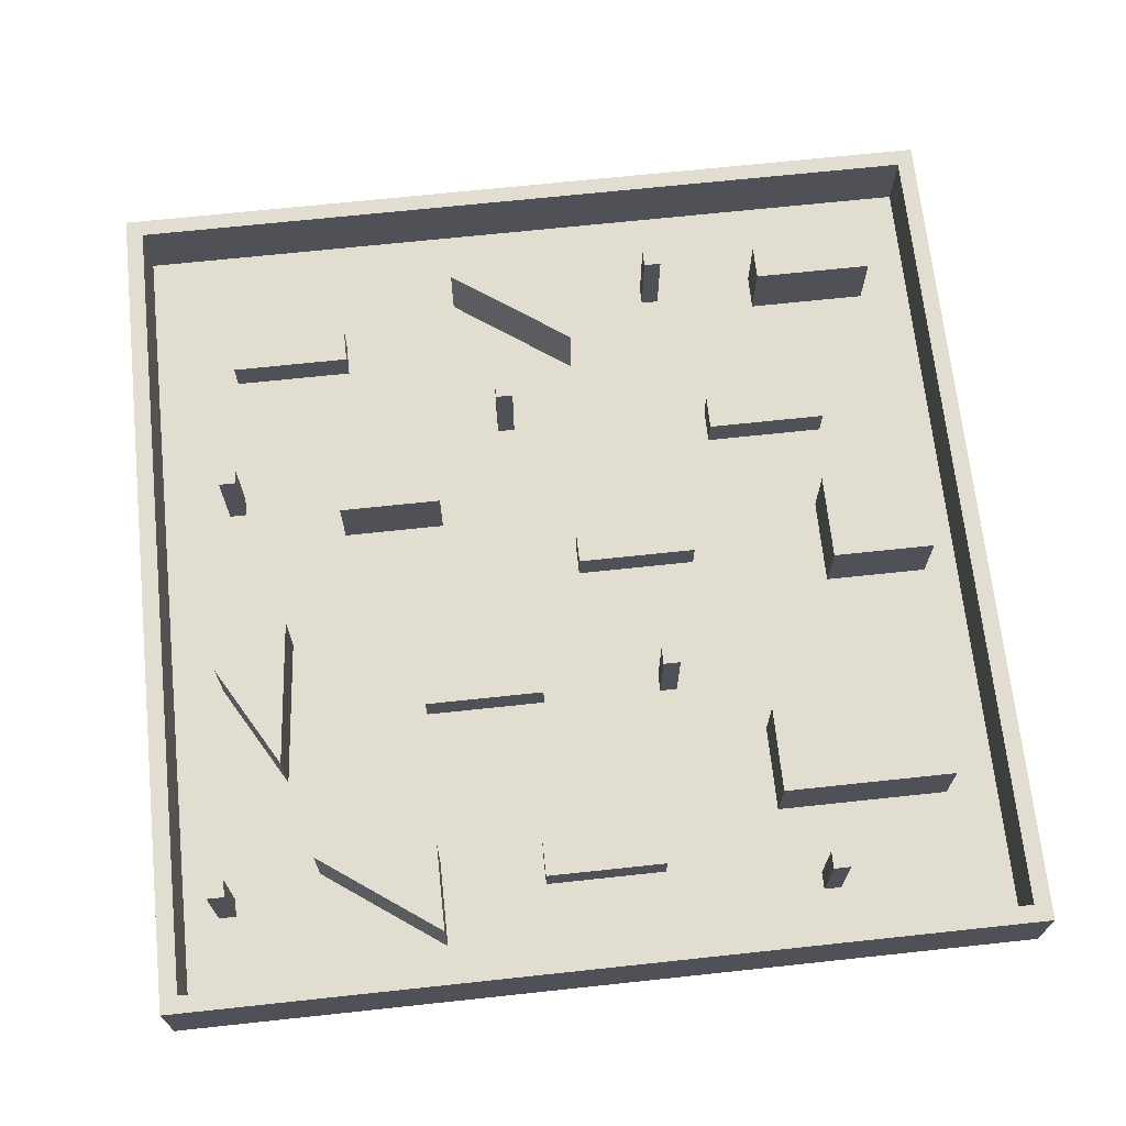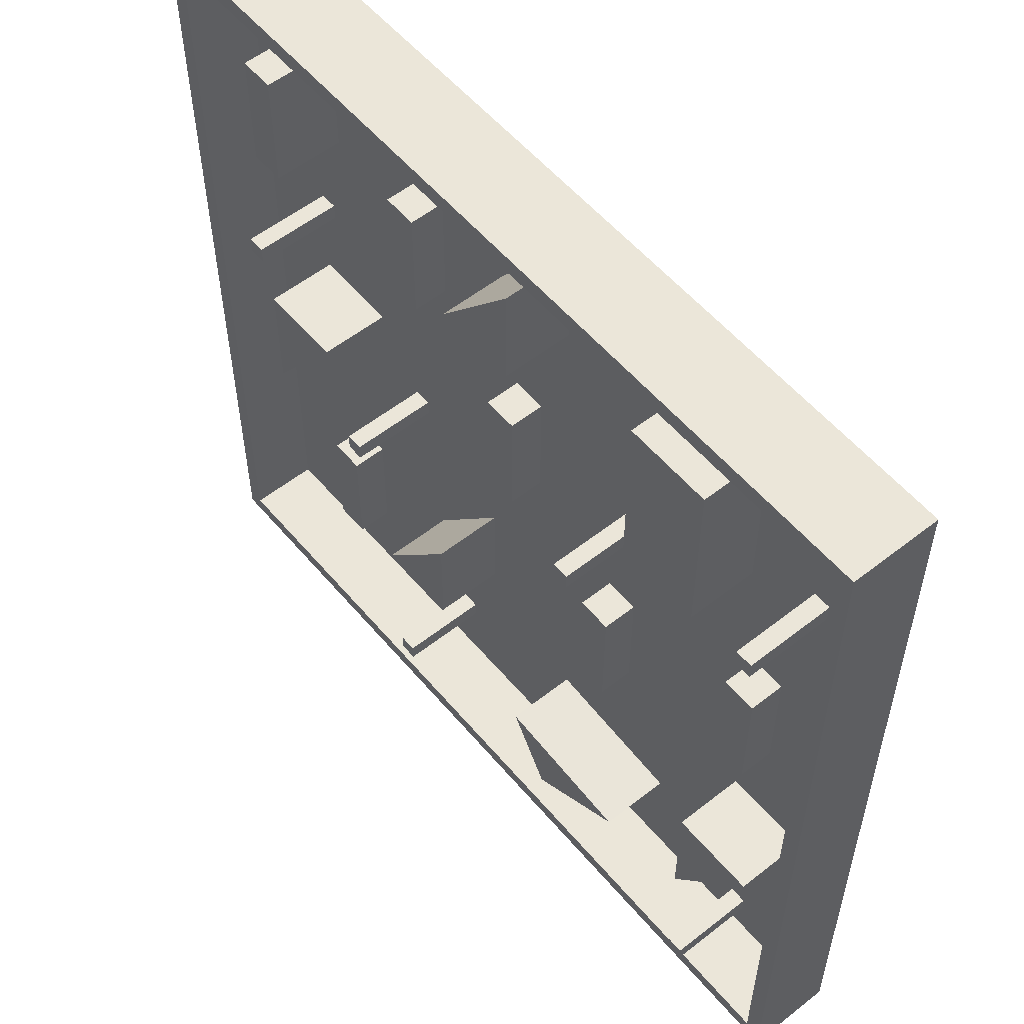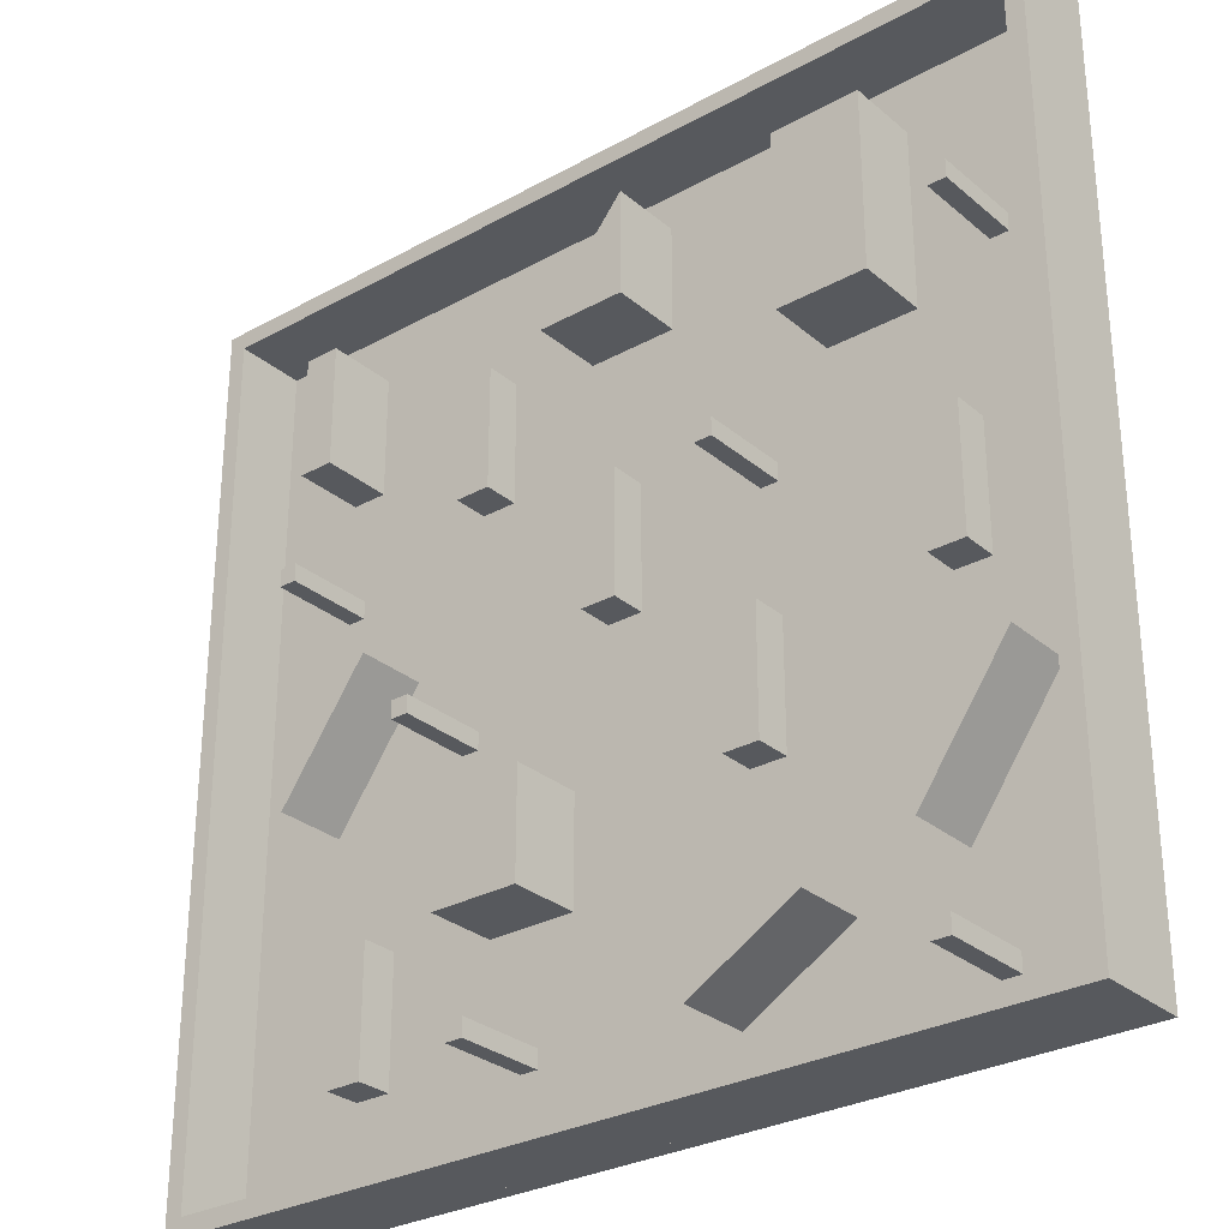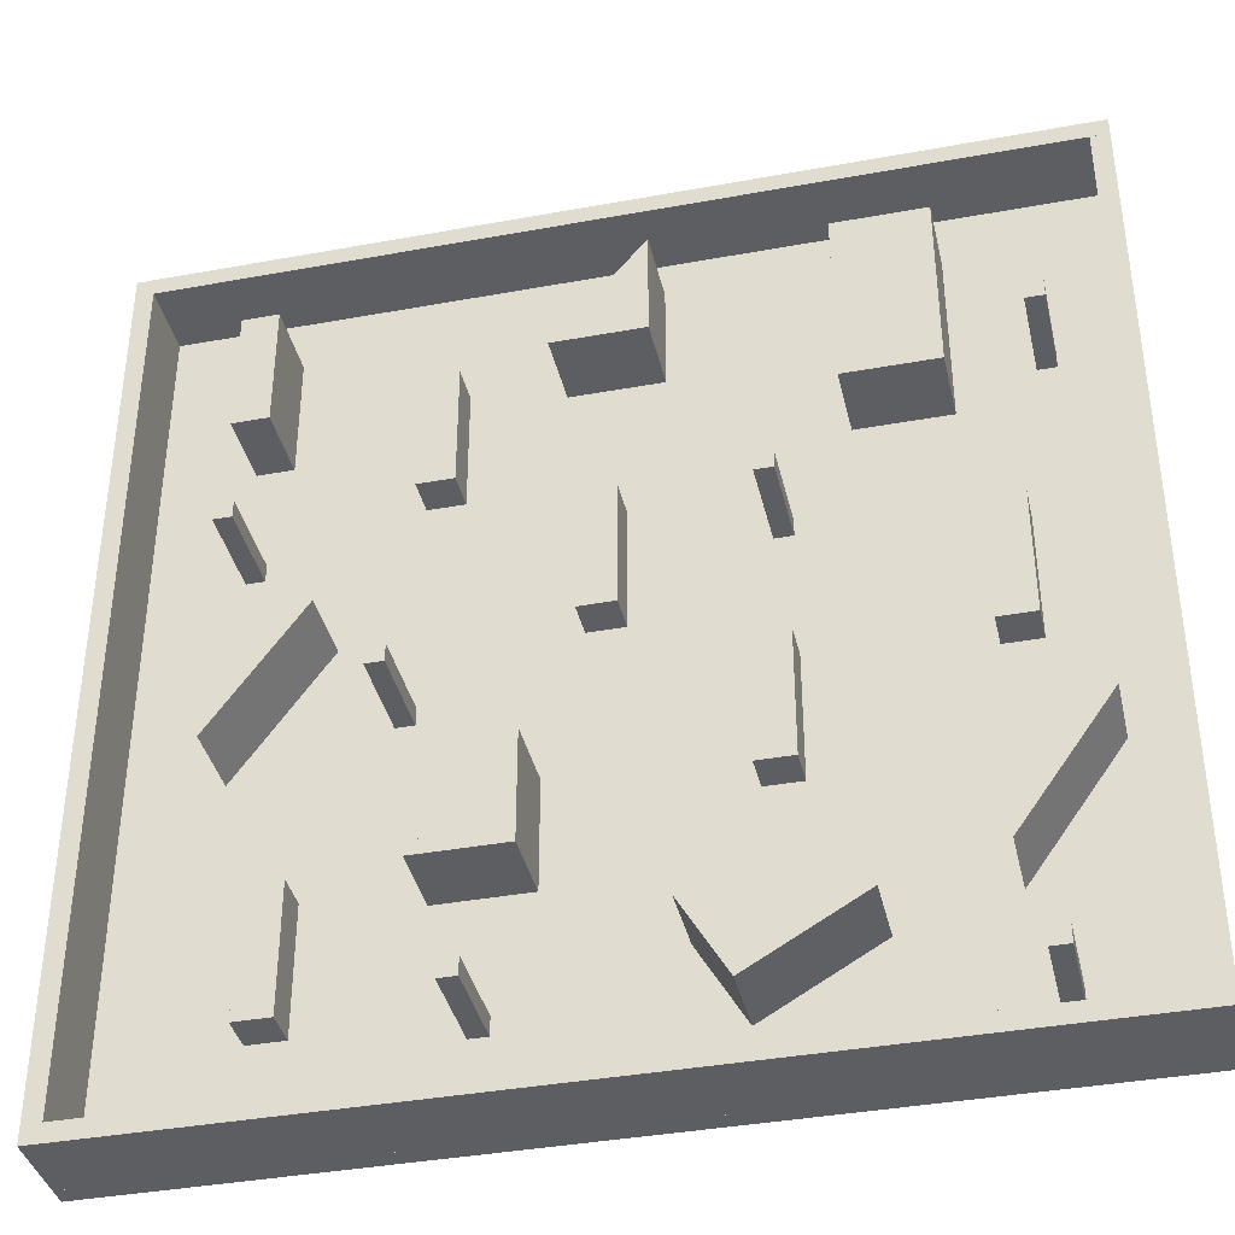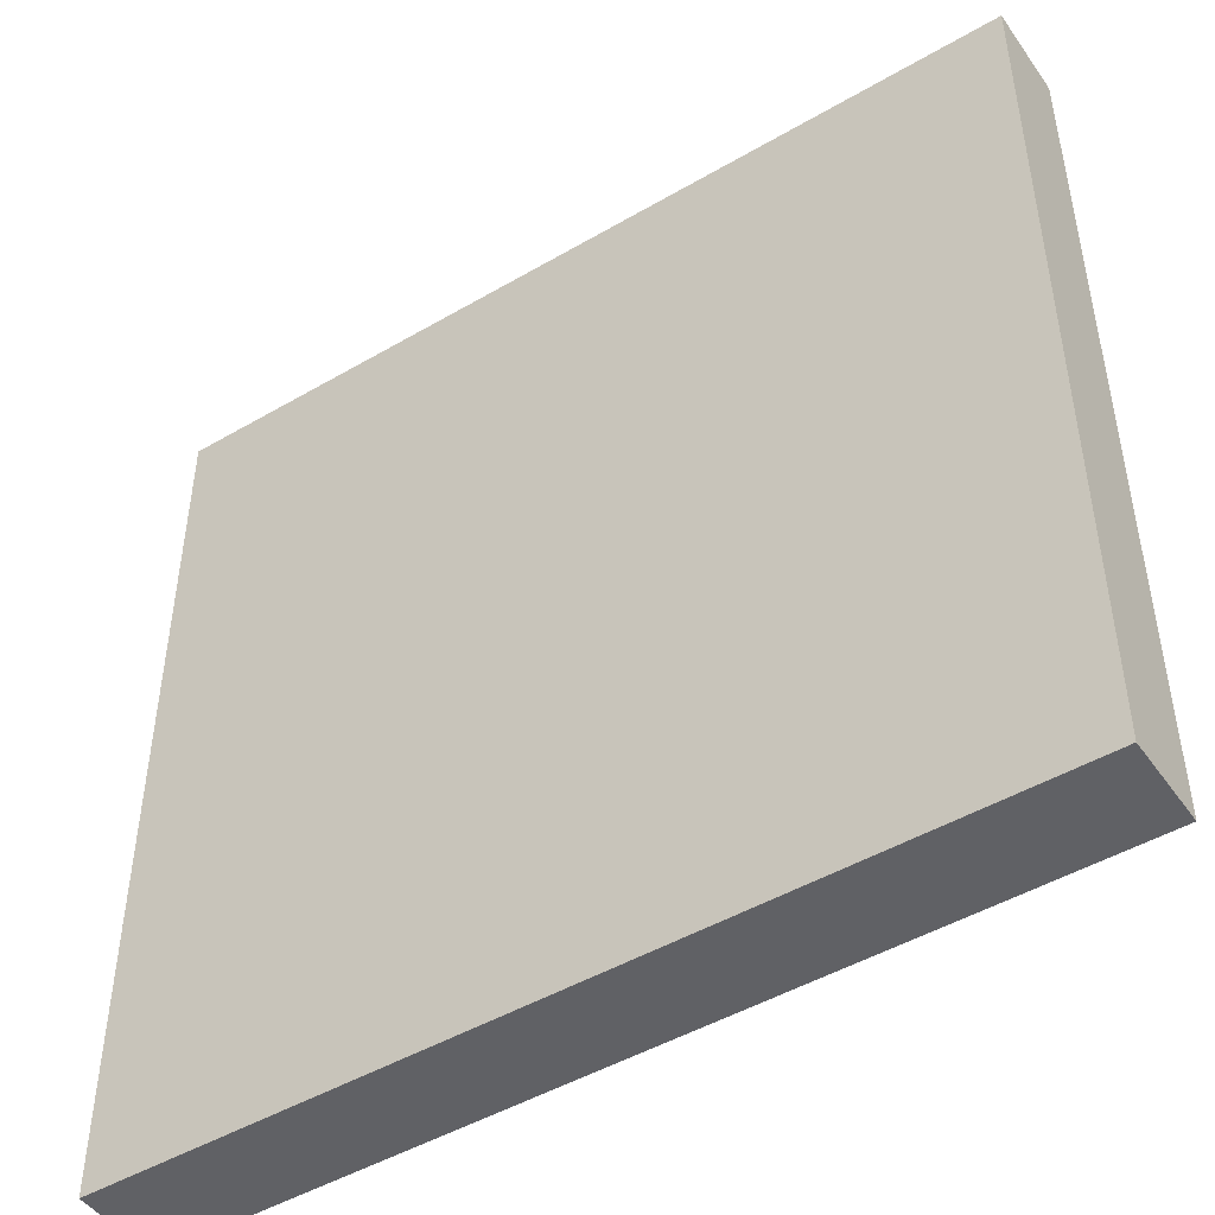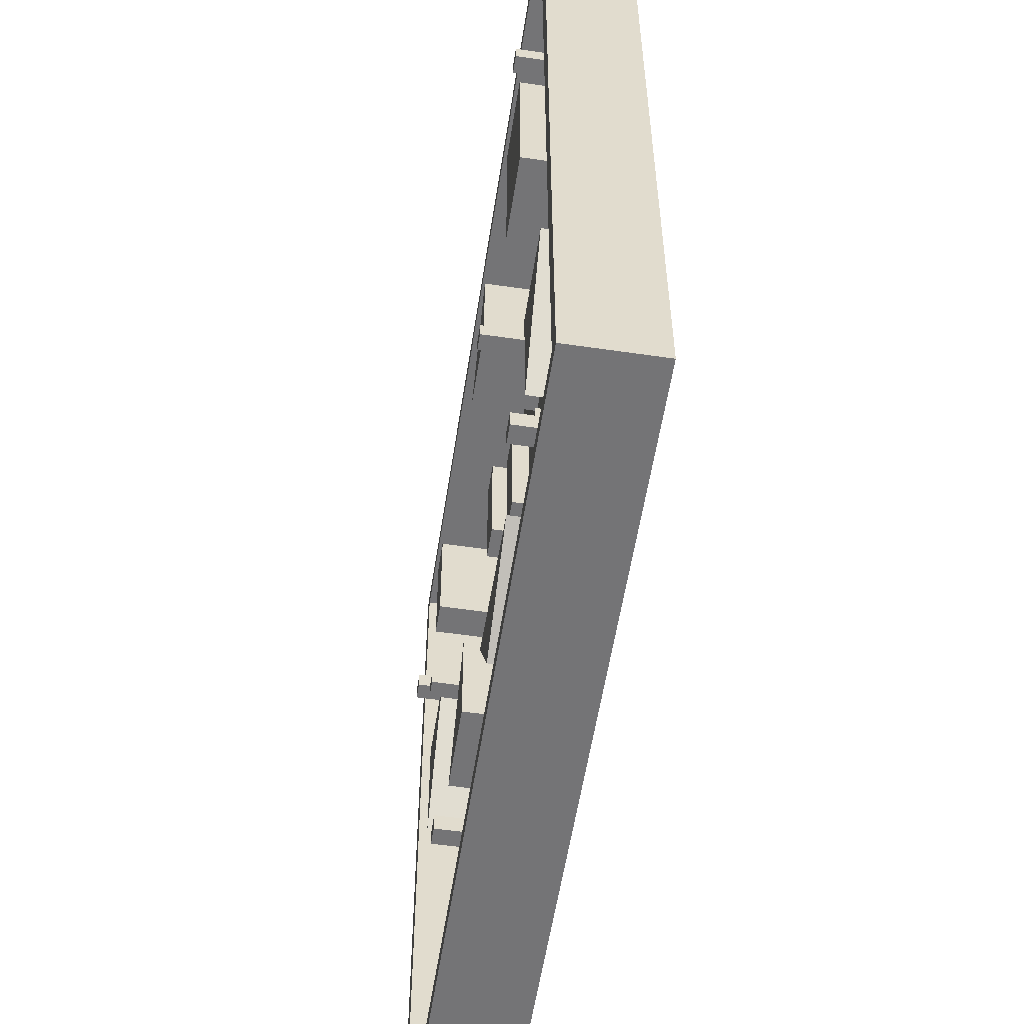
<metadata>
{"format":"obj","ext":"obj","renderer":"f3d","projection":"perspective","resolution":1024,"background":"white","views":[{"elev":68.8,"azim":-96.1,"up":"+Y"},{"elev":55.8,"azim":-129.5,"up":"+Z"},{"elev":-29.3,"azim":-140.8,"up":"+Z"},{"elev":-38.5,"azim":-167.0,"up":"+Z"},{"elev":-47.5,"azim":33.4,"up":"+Z"},{"elev":-56.3,"azim":-98.7,"up":"+Z"}]}
</metadata>
<code>
o PolyShape
v 19.01 4.995 -3.975
v 19.01 4.995 3.025
v 14.01 4.995 3.025
v 19.01 0.9946 -3.975
v 19.01 0.9946 3.025
v 14.01 0.9946 3.025
f 1 3 2
f 6 4 5
f 4 2 5
f 2 4 1
f 5 3 6
f 3 5 2
f 6 1 4
f 1 6 3
o PolyShape__1_
v 9.012 4.995 -11.98
v 4.012 4.995 -11.98
v 4.012 4.995 -5.975
v 4.012 0.9946 -5.975
v 4.012 0.9946 -11.98
v 9.012 0.9946 -11.98
f 9 7 8
f 12 10 11
f 10 8 11
f 8 10 9
f 11 7 12
f 7 11 8
f 12 9 10
f 9 12 7
o PolyShape__3_
v -15.99 4.995 22.02
v -15.99 4.995 12.02
v -10.99 4.995 12.02
v -10.99 4.995 21.02
v -10.99 4.995 22.02
v -15.99 0.9946 12.02
v -10.99 0.9946 12.02
v -10.99 0.9946 21.02
v -15.99 0.9946 22.02
v -10.99 0.9946 22.02
f 14 16 15
f 14 13 16
f 16 13 17
f 21 20 22
f 21 18 20
f 20 18 19
f 18 15 19
f 15 18 14
f 19 16 20
f 16 19 15
f 21 14 18
f 14 21 13
f 20 17 22
f 17 20 16
f 22 13 21
f 13 22 17
o PolyShape__2_
v 2.012 2.995 9.025
v 0.0121 2.995 9.025
v 0.0121 2.995 7.025
v 0.0121 2.995 2.025
v 2.012 2.995 2.025
v 0.0121 0.9946 7.025
v 0.0121 0.9946 2.025
v 2.012 0.9946 2.025
v 2.012 0.9946 9.025
v 0.0121 0.9946 9.025
f 25 27 26
f 25 23 27
f 24 23 25
f 31 32 28
f 31 28 30
f 30 28 29
f 28 26 29
f 26 28 25
f 29 27 30
f 27 29 26
f 30 23 31
f 23 30 27
f 32 25 28
f 25 32 24
f 31 24 32
f 24 31 23
o PolyShape__4_
v 10.01 2.995 18.02
v 8.012 2.995 18.02
v 8.012 2.995 16.02
v 8.012 2.995 11.02
v 10.01 2.995 11.02
v 8.012 0.9946 16.02
v 8.012 0.9946 11.02
v 10.01 0.9946 11.02
v 10.01 0.9946 18.02
v 8.012 0.9946 18.02
f 35 37 36
f 35 33 37
f 34 33 35
f 41 42 38
f 41 38 40
f 40 38 39
f 38 36 39
f 36 38 35
f 39 37 40
f 37 39 36
f 40 33 41
f 33 40 37
f 42 35 38
f 35 42 34
f 41 34 42
f 34 41 33
o PolyShape__5_
v -5.988 2.995 -0.9751
v -7.988 2.995 -0.9751
v -7.988 2.995 -2.975
v -7.988 2.995 -7.975
v -5.988 2.995 -7.975
v -7.988 0.9946 -2.975
v -7.988 0.9946 -7.975
v -5.988 0.9946 -7.975
v -5.988 0.9946 -0.9751
v -7.988 0.9946 -0.9751
f 45 47 46
f 45 43 47
f 44 43 45
f 51 52 48
f 51 48 50
f 50 48 49
f 48 46 49
f 46 48 45
f 49 47 50
f 47 49 46
f 50 43 51
f 43 50 47
f 52 45 48
f 45 52 44
f 51 44 52
f 44 51 43
o PolyShape__6_
v -16.99 2.995 5.025
v -18.99 2.995 5.025
v -18.99 2.995 3.025
v -18.99 2.995 -1.975
v -16.99 2.995 -1.975
v -18.99 0.9946 3.025
v -18.99 0.9946 -1.975
v -16.99 0.9946 -1.975
v -16.99 0.9946 5.025
v -18.99 0.9946 5.025
f 55 57 56
f 55 53 57
f 54 53 55
f 61 62 58
f 61 58 60
f 60 58 59
f 58 56 59
f 56 58 55
f 59 57 60
f 57 59 56
f 60 53 61
f 53 60 57
f 62 55 58
f 55 62 54
f 61 54 62
f 54 61 53
o PolyShape__7_
v -16.99 4.995 -14.98
v -16.99 4.995 -7.975
v -21.99 4.995 -7.975
v -16.99 0.9946 -14.98
v -16.99 0.9946 -7.975
v -21.99 0.9946 -7.975
f 63 65 64
f 68 66 67
f 66 64 67
f 64 66 63
f 67 65 68
f 65 67 64
f 68 63 66
f 63 68 65
o PolyShape__8_
v 17.01 2.995 -10.98
v 15.01 2.995 -10.98
v 15.01 2.995 -12.98
v 15.01 2.995 -17.98
v 17.01 2.995 -17.98
v 15.01 0.9946 -12.98
v 15.01 0.9946 -17.98
v 17.01 0.9946 -17.98
v 17.01 0.9946 -10.98
v 15.01 0.9946 -10.98
f 71 73 72
f 71 69 73
f 70 69 71
f 77 78 74
f 77 74 76
f 76 74 75
f 74 72 75
f 72 74 71
f 75 73 76
f 73 75 72
f 76 69 77
f 69 76 73
f 78 71 74
f 71 78 70
f 77 70 78
f 70 77 69
o PolyShape__9_
v -11.32 4.995 -16.48
v -5.256 4.995 -19.98
v -2.756 4.995 -15.64
v -11.32 0.9946 -16.48
v -5.256 0.9946 -19.98
v -2.756 0.9946 -15.64
f 79 81 80
f 84 82 83
f 82 80 83
f 80 82 79
f 83 81 84
f 81 83 80
f 84 79 82
f 79 84 81
o PolyShape__10_
v 3.012 4.995 17.02
v -1.988 4.995 17.02
v -1.988 4.995 23.02
v -1.988 0.9946 23.02
v -1.988 0.9946 17.02
v 3.012 0.9946 17.02
f 87 85 86
f 90 88 89
f 88 86 89
f 86 88 87
f 89 85 90
f 85 89 86
f 90 87 88
f 87 90 85
o PolyShape__11_
v 19.01 4.995 22.02
v 17.01 4.995 22.02
v 17.01 4.995 20.02
v 17.01 4.995 15.02
v 19.01 4.995 15.02
v 17.01 0.9946 20.02
v 17.01 0.9946 15.02
v 19.01 0.9946 15.02
v 19.01 0.9946 22.02
v 17.01 0.9946 22.02
f 93 95 94
f 93 91 95
f 92 91 93
f 99 100 96
f 99 96 98
f 98 96 97
f 96 94 97
f 94 96 93
f 97 95 98
f 95 97 94
f 98 91 99
f 91 98 95
f 100 93 96
f 93 100 92
f 99 92 100
f 92 99 91
o Cube__6_
v 7.012 0.9946 -17.98
v 6.012 0.9946 -17.98
v 7.012 5.995 -17.98
v 6.012 5.995 -17.98
v 6.012 0.9946 -18.98
v 6.012 5.995 -18.98
v 7.012 0.9946 -18.98
v 7.012 5.995 -18.98
f 101 103 104 102
f 102 104 106 105
f 105 106 108 107
f 107 108 103 101
f 103 108 106 104
f 107 101 102 105
o Cube__7_
v -17.99 0.9946 -19.98
v -18.99 0.9946 -19.98
v -17.99 5.995 -19.98
v -18.99 5.995 -19.98
v -18.99 0.9946 -20.98
v -18.99 5.995 -20.98
v -17.99 0.9946 -20.98
v -17.99 5.995 -20.98
f 109 111 112 110
f 110 112 114 113
f 113 114 116 115
f 115 116 111 109
f 111 116 114 112
f 115 109 110 113
o Cube__8_
v 11.01 0.9946 -0.9751
v 10.01 0.9946 -0.9751
v 11.01 5.995 -0.9751
v 10.01 5.995 -0.9751
v 10.01 0.9946 -1.975
v 10.01 5.995 -1.975
v 11.01 0.9946 -1.975
v 11.01 5.995 -1.975
f 117 119 120 118
f 118 120 122 121
f 121 122 124 123
f 123 124 119 117
f 119 124 122 120
f 123 117 118 121
o Cube__9_
v 19.01 0.9946 9.025
v 18.01 0.9946 9.025
v 19.01 5.995 9.025
v 18.01 5.995 9.025
v 18.01 0.9946 8.025
v 18.01 5.995 8.025
v 19.01 0.9946 8.025
v 19.01 5.995 8.025
f 125 127 128 126
f 126 128 130 129
f 129 130 132 131
f 131 132 127 125
f 127 132 130 128
f 131 125 126 129
o Cube__10_
v -6.988 0.9946 7.025
v -7.988 0.9946 7.025
v -6.988 5.995 7.025
v -7.988 5.995 7.025
v -7.988 0.9946 6.025
v -7.988 5.995 6.025
v -6.988 0.9946 6.025
v -6.988 5.995 6.025
f 133 135 136 134
f 134 136 138 137
f 137 138 140 139
f 139 140 135 133
f 135 140 138 136
f 139 133 134 137
o Cube__11_
v -19.99 0.9946 15.02
v -20.99 0.9946 15.02
v -19.99 5.995 15.02
v -20.99 5.995 15.02
v -20.99 0.9946 14.02
v -20.99 5.995 14.02
v -19.99 0.9946 14.02
v -19.99 5.995 14.02
f 141 143 144 142
f 142 144 146 145
f 145 146 148 147
f 147 148 143 141
f 143 148 146 144
f 147 141 142 145
o Cube
v 25.01 -0.005393 26.02
v -24.99 -0.005393 26.02
v 25.01 0.9946 26.02
v -24.99 0.9946 26.02
v -24.99 -0.005384 -23.98
v -24.99 0.9946 -23.98
v 25.01 -0.005384 -23.98
v 25.01 0.9946 -23.98
f 149 151 152 150
f 150 152 154 153
f 153 154 156 155
f 155 156 151 149
f 151 156 154 152
f 155 149 150 153
o Cube__1_
v -23.99 0.9946 25.02
v -24.99 0.9946 25.02
v -23.99 4.995 25.02
v -24.99 4.995 25.02
v -24.99 0.9946 -23.98
v -24.99 4.995 -23.98
v -23.99 0.9946 -23.98
v -23.99 4.995 -23.98
f 157 159 160 158
f 158 160 162 161
f 161 162 164 163
f 163 164 159 157
f 159 164 162 160
f 163 157 158 161
o Cube__2_
v 25.01 0.9946 -23.97
v 25.01 0.9946 -22.97
v 25.01 4.995 -23.97
v 25.01 4.995 -22.97
v -23.99 0.9946 -22.98
v -23.99 4.995 -22.98
v -23.99 0.9946 -23.98
v -23.99 4.995 -23.98
f 165 167 168 166
f 166 168 170 169
f 169 170 172 171
f 171 172 167 165
f 167 172 170 168
f 171 165 166 169
o Cube__3_
v 25.01 0.9946 26.02
v 24.01 0.9946 26.02
v 25.01 4.995 26.02
v 24.01 4.995 26.02
v 24.01 0.9946 -22.98
v 24.01 4.995 -22.98
v 25.01 0.9946 -22.98
v 25.01 4.995 -22.98
f 173 175 176 174
f 174 176 178 177
f 177 178 180 179
f 179 180 175 173
f 175 180 178 176
f 179 173 174 177
o Cube__4_
v -24.99 0.9946 26.03
v -24.99 0.9946 25.03
v -24.99 4.995 26.03
v -24.99 4.995 25.03
v 24.01 0.9946 25.02
v 24.01 4.995 25.02
v 24.01 0.9946 26.02
v 24.01 4.995 26.02
f 181 183 184 182
f 182 184 186 185
f 185 186 188 187
f 187 188 183 181
f 183 188 186 184
f 187 181 182 185

</code>
